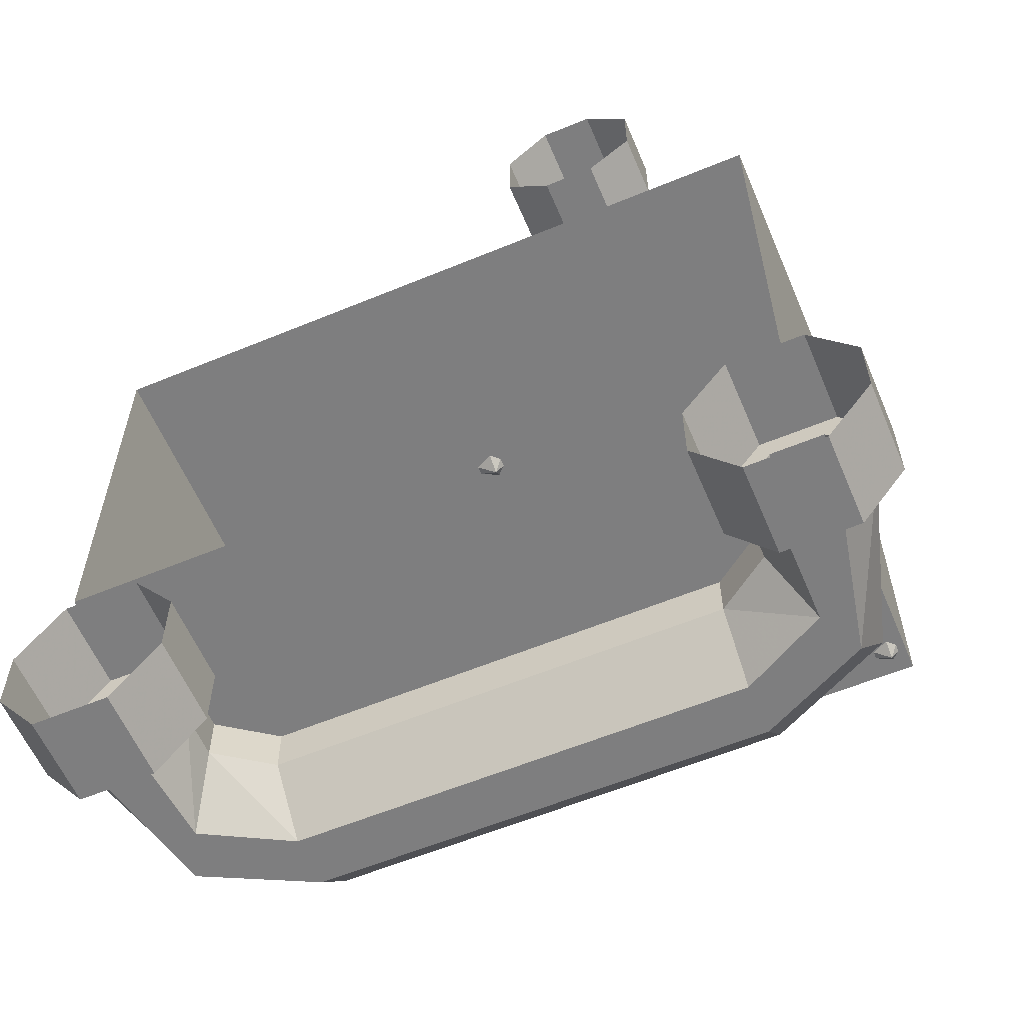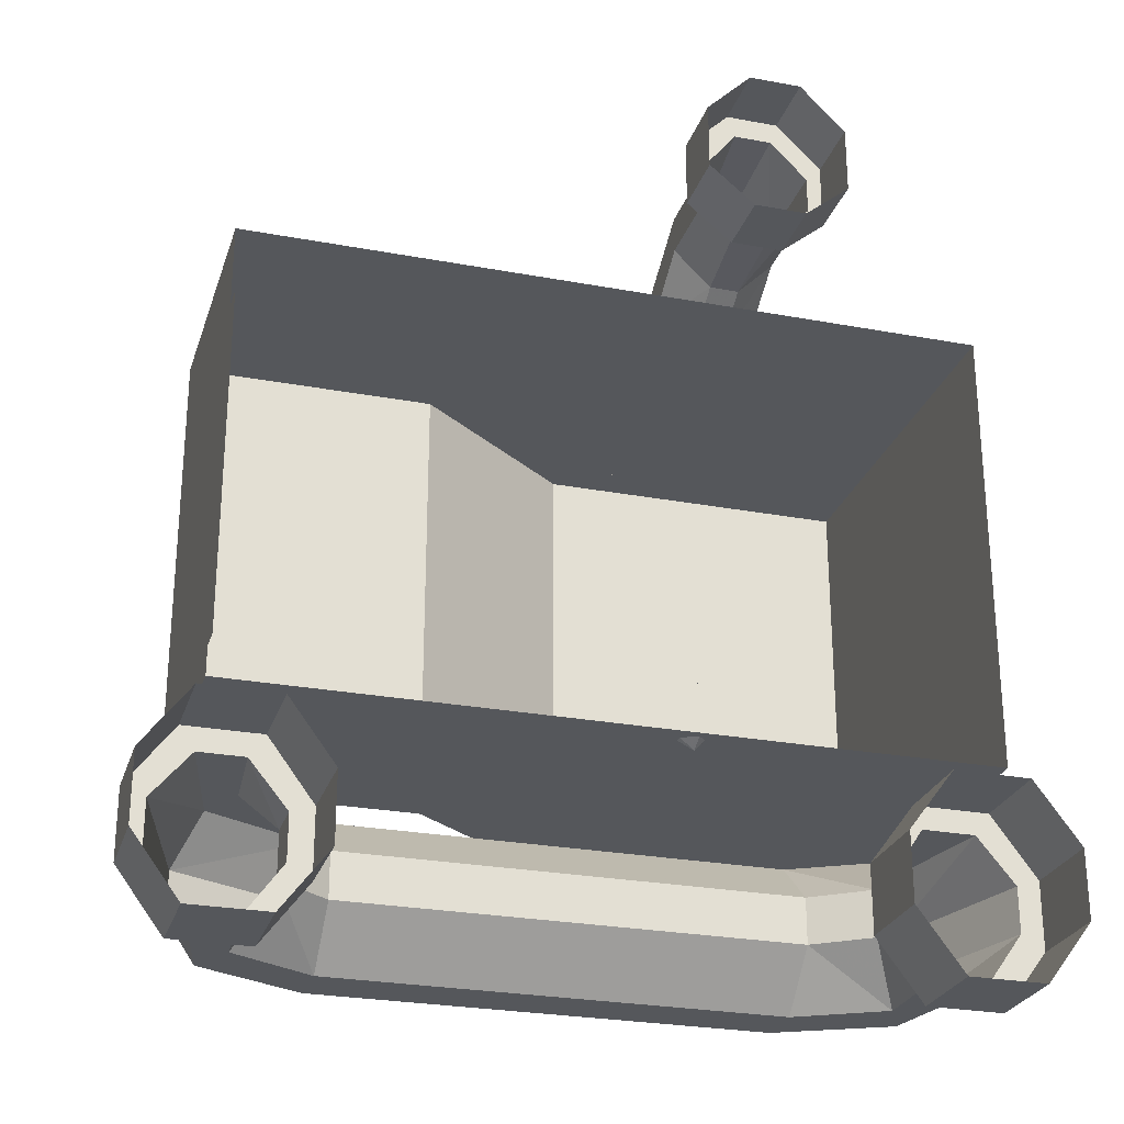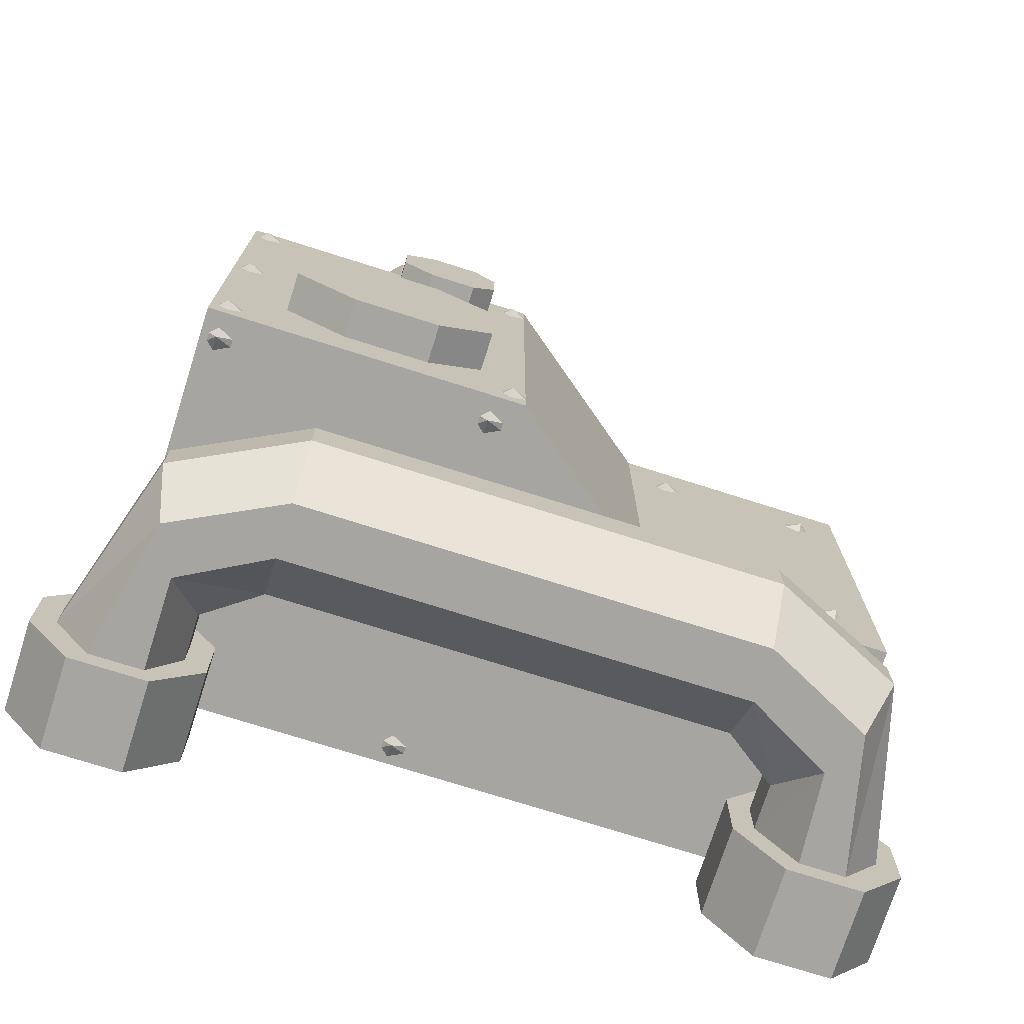
<metadata>
{"format":"obj","ext":"obj","renderer":"f3d","projection":"perspective","resolution":1024,"background":"white","views":[{"elev":-59.4,"azim":-157.0,"up":"+Z"},{"elev":-26.5,"azim":163.7,"up":"+Z"},{"elev":-73.9,"azim":-17.6,"up":"+Z"}]}
</metadata>
<code>
v -0.07031 -0.3984 0.1406
v -0.0625 -0.4062 0.1328
v -0.0625 -0.3984 0.1484
v -0.04688 -0.3984 0.1406
v -0.04688 -0.3984 0.1328
v -0.0625 -0.3984 0.125
v -0.07031 -0.3984 0.1328
v -0.04688 -0.3984 -0.2891
v -0.3672 -0.3984 -0.2891
v -0.3672 0 -0.2891
v -0.04688 0 -0.2891
v 0.125 0 -0.2891
v 0.125 -0.2656 -0.2891
v -0.04688 -0.3984 0.1641
v -0.3672 -0.3984 0.1641
v -0.3672 0 0.1641
v -0.04688 0 0.1641
v 0.125 -0.2656 0.1641
v 0.125 0 0.1641
v 0.375 -0.2656 0.1641
v 0.375 0 0.1641
v 0.375 -0.2656 -0.2891
v 0.375 0 -0.2891
v -0.2344 -0.2344 -0.3203
v -0.2344 -0.2891 -0.3203
v 0.2266 -0.2891 -0.3203
v 0.2266 -0.2344 -0.3203
v -0.2344 -0.1797 -0.3672
v -0.2891 -0.1406 -0.3672
v -0.3203 -0.1875 -0.3203
v -0.3438 -0.2344 -0.3203
v -0.2344 -0.3359 -0.3672
v 0.2266 -0.3359 -0.3672
v 0.3594 -0.2734 -0.3672
v 0.3359 -0.2344 -0.3203
v 0.3125 -0.1875 -0.3203
v 0.2266 -0.1797 -0.3672
v -0.2344 -0.1797 -0.4141
v -0.2891 -0.1406 -0.4141
v -0.2891 -0.09375 -0.4141
v -0.2891 -0.09375 -0.3672
v -0.3203 -0.09375 -0.3203
v -0.375 -0.09375 -0.3203
v -0.3594 -0.2734 -0.3672
v -0.2344 -0.3359 -0.4141
v 0.2266 -0.3359 -0.4141
v 0.3594 -0.2734 -0.4141
v 0.4062 -0.09375 -0.4141
v 0.4062 -0.09375 -0.3672
v 0.3672 -0.09375 -0.3203
v 0.3203 -0.09375 -0.3203
v 0.2812 -0.1406 -0.3672
v 0.2266 -0.1797 -0.4141
v -0.2344 -0.2344 -0.4688
v -0.3203 -0.1875 -0.4688
v -0.3203 -0.09375 -0.4688
v -0.2656 -0.09375 -0.4297
v -0.2656 -0.09375 -0.3594
v -0.3125 -0.09375 -0.2969
v -0.3906 -0.09375 -0.2969
v -0.4375 -0.09375 -0.3594
v -0.4141 -0.09375 -0.3672
v -0.3594 -0.2734 -0.4141
v -0.2344 -0.2891 -0.4688
v 0.2266 -0.2891 -0.4688
v 0.3359 -0.2344 -0.4688
v 0.3672 -0.09375 -0.4688
v 0.4297 -0.09375 -0.4297
v 0.4297 -0.09375 -0.3594
v 0.3828 -0.09375 -0.2969
v 0.3047 -0.09375 -0.2969
v 0.2578 -0.09375 -0.3594
v 0.2812 -0.09375 -0.3672
v 0.2812 -0.1406 -0.4141
v 0.2266 -0.2344 -0.4688
v -0.3438 -0.2344 -0.4688
v -0.375 -0.09375 -0.4688
v -0.3125 -0.09375 -0.4922
v -0.3125 0 -0.4922
v -0.2656 0 -0.4297
v -0.2656 0 -0.3594
v -0.3125 0 -0.2969
v -0.3906 0 -0.2969
v -0.4375 0 -0.3594
v -0.4375 -0.09375 -0.4297
v -0.4141 -0.09375 -0.4141
v 0.3125 -0.1875 -0.4688
v 0.3203 -0.09375 -0.4688
v 0.3828 -0.09375 -0.4922
v 0.3828 0 -0.4922
v 0.4297 0 -0.4297
v 0.4297 0 -0.3594
v 0.3828 0 -0.2969
v 0.3047 0 -0.2969
v 0.2578 0 -0.3594
v 0.2578 -0.09375 -0.4297
v 0.2812 -0.09375 -0.4141
v 0.3047 -0.09375 -0.4922
v 0.3047 0 -0.4922
v 0.2578 0 -0.4297
v -0.3906 -0.09375 -0.4922
v -0.3906 0 -0.4922
v -0.4375 0 -0.4297
v 0.3672 -0.2344 -0.2344
v 0.3672 -0.03125 -0.2344
v 0.3672 -0.03125 0.1172
v 0.3672 -0.2344 0.1172
v -0.02344 -0.3828 -0.2578
v 0.1172 -0.2734 -0.2578
v 0.1172 -0.2734 -0.2344
v -0.02344 -0.3828 -0.2344
v -0.02344 -0.3828 -0.2188
v 0.1172 -0.2734 -0.2188
v 0.1172 -0.2734 -0.1953
v -0.02344 -0.3828 -0.1953
v -0.02344 -0.3828 -0.1797
v 0.1172 -0.2734 -0.1797
v 0.1172 -0.2734 -0.1562
v -0.02344 -0.3828 -0.1562
v -0.02344 -0.3828 -0.1406
v 0.1172 -0.2734 -0.1406
v 0.1172 -0.2734 -0.1172
v -0.02344 -0.3828 -0.1172
v -0.02344 -0.3828 0
v 0.1172 -0.2734 0
v 0.1172 -0.2734 0.02344
v -0.02344 -0.3828 0.02344
v -0.02344 -0.3828 0.03906
v 0.1172 -0.2734 0.03906
v 0.1172 -0.2734 0.0625
v -0.02344 -0.3828 0.0625
v -0.02344 -0.3828 0.07812
v 0.1172 -0.2734 0.07812
v 0.1172 -0.2734 0.1016
v -0.02344 -0.3828 0.1016
v -0.02344 -0.3828 0.1172
v 0.1172 -0.2734 0.1172
v 0.1172 -0.2734 0.1406
v -0.02344 -0.3828 0.1406
v -0.02344 -0.3828 -0.1016
v 0.1172 -0.2734 -0.1016
v 0.1172 -0.2734 -0.07812
v -0.02344 -0.3828 -0.07812
v -0.02344 -0.3828 -0.03906
v 0.1172 -0.2734 -0.03906
v 0.1172 -0.2734 -0.01562
v -0.02344 -0.3828 -0.01562
v -0.1641 -0.4375 0.1094
v -0.1172 -0.4375 0.1094
v -0.1172 -0.4062 0.1094
v -0.1641 -0.4062 0.1094
v -0.1953 -0.4375 0.08594
v -0.1172 -0.4375 0.01562
v -0.09375 -0.4375 0.08594
v -0.09375 -0.4062 0.08594
v -0.1641 -0.4375 0.01562
v -0.1641 -0.4062 0.01562
v -0.1172 -0.4062 0.01562
v -0.09375 -0.4375 0.03906
v -0.09375 -0.4062 0.03906
v -0.1953 -0.4375 0.03906
v -0.1953 -0.4062 0.03906
v -0.1953 -0.4062 0.08594
v -0.1406 -0.4375 0.04688
v -0.1016 -0.4375 0.07031
v -0.1406 -0.4375 0.0625
v -0.1406 -0.4375 0.07031
v -0.1641 -0.4375 0.1016
v -0.1484 -0.4375 0.05469
v -0.2344 -0.4375 -0.05469
v -0.1562 -0.4375 -0.05469
v -0.1562 -0.3984 -0.05469
v -0.2344 -0.3984 -0.05469
v -0.2969 -0.4375 -0.09375
v -0.1484 -0.4375 -0.2344
v -0.09375 -0.4375 -0.09375
v -0.09375 -0.3984 -0.09375
v -0.2344 -0.4375 -0.2344
v -0.2344 -0.3984 -0.2344
v -0.1484 -0.3984 -0.2344
v -0.09375 -0.4375 -0.1953
v -0.09375 -0.3984 -0.1953
v -0.2969 -0.4375 -0.1953
v -0.2969 -0.3984 -0.1953
v -0.2969 -0.3984 -0.09375
v -0.2031 -0.4375 -0.1484
v -0.1875 -0.4375 -0.2188
v -0.1797 -0.4375 -0.1406
v -0.1875 -0.4375 -0.1172
v -0.2891 -0.4375 -0.1094
v -0.2031 -0.4375 -0.1406
v 0.3516 -0.2656 0.1172
v 0.1484 -0.2656 0.1172
v 0.1484 -0.2656 -0.2344
v 0.3516 -0.2656 -0.2344
v -0.3594 -0.3984 0.1406
v -0.3516 -0.4062 0.1328
v -0.3516 -0.3984 0.1484
v -0.3359 -0.3984 0.1406
v -0.3359 -0.3984 0.1328
v -0.3516 -0.3984 0.125
v -0.3594 -0.3984 0.1328
v -0.3594 -0.3984 -0.2578
v -0.3516 -0.4062 -0.2656
v -0.3516 -0.3984 -0.25
v -0.3359 -0.3984 -0.2578
v -0.3359 -0.3984 -0.2656
v -0.3516 -0.3984 -0.2734
v -0.3594 -0.3984 -0.2656
v -0.07031 -0.3984 -0.2578
v -0.0625 -0.4062 -0.2656
v -0.0625 -0.3984 -0.25
v -0.04688 -0.3984 -0.2578
v -0.04688 -0.3984 -0.2656
v -0.0625 -0.3984 -0.2734
v -0.07031 -0.3984 -0.2656
v -0.3594 -0.3984 -0.05469
v -0.3516 -0.4062 -0.0625
v -0.3516 -0.3984 -0.04688
v -0.3359 -0.3984 -0.05469
v -0.3359 -0.3984 -0.0625
v -0.3516 -0.3984 -0.07031
v -0.3594 -0.3984 -0.0625
v -0.3594 -0.3672 0.1641
v -0.3516 -0.375 0.1719
v -0.3516 -0.3594 0.1641
v -0.3359 -0.3672 0.1641
v -0.3359 -0.375 0.1641
v -0.3516 -0.3828 0.1641
v -0.3594 -0.375 0.1641
v -0.07812 -0.01562 0.1641
v -0.07031 -0.02344 0.1719
v -0.07031 -0.007812 0.1641
v -0.05469 -0.01562 0.1641
v -0.05469 -0.02344 0.1641
v -0.07031 -0.03125 0.1641
v -0.07812 -0.02344 0.1641
v -0.08594 -0.3672 0.1641
v -0.07812 -0.375 0.1719
v -0.07812 -0.3594 0.1641
v -0.0625 -0.3672 0.1641
v -0.0625 -0.375 0.1641
v -0.07812 -0.3828 0.1641
v -0.08594 -0.375 0.1641
v -0.3516 -0.3594 -0.2891
v -0.3516 -0.375 -0.2969
v -0.3594 -0.3672 -0.2891
v -0.3594 -0.375 -0.2891
v -0.3516 -0.3828 -0.2891
v -0.3359 -0.375 -0.2891
v -0.3359 -0.3672 -0.2891
v -0.07031 -0.007812 -0.2891
v -0.07031 -0.02344 -0.2969
v -0.07812 -0.01562 -0.2891
v -0.07812 -0.02344 -0.2891
v -0.07031 -0.03125 -0.2891
v -0.05469 -0.02344 -0.2891
v -0.05469 -0.01562 -0.2891
v -0.07812 -0.3594 -0.2891
v -0.07812 -0.375 -0.2969
v -0.08594 -0.3672 -0.2891
v -0.08594 -0.375 -0.2891
v -0.07812 -0.3828 -0.2891
v -0.0625 -0.375 -0.2891
v -0.0625 -0.3672 -0.2891
v 0.1562 -0.2656 -0.2109
v 0.1641 -0.2734 -0.2188
v 0.1641 -0.2656 -0.2031
v 0.1797 -0.2656 -0.2109
v 0.1797 -0.2656 -0.2188
v 0.1641 -0.2656 -0.2266
v 0.1562 -0.2656 -0.2188
v 0.1562 -0.2656 0.1016
v 0.1641 -0.2734 0.09375
v 0.1641 -0.2656 0.1094
v 0.1797 -0.2656 0.1016
v 0.1797 -0.2656 0.09375
v 0.1641 -0.2656 0.08594
v 0.1562 -0.2656 0.09375
v 0.3281 -0.2656 -0.2031
v 0.3281 -0.2734 -0.2188
v 0.3359 -0.2656 -0.2109
v 0.3359 -0.2656 -0.2188
v 0.3281 -0.2656 -0.2266
v 0.3125 -0.2656 -0.2188
v 0.3125 -0.2656 -0.2109
v 0.3281 -0.2656 0.1094
v 0.3281 -0.2734 0.09375
v 0.3359 -0.2656 0.1016
v 0.3359 -0.2656 0.09375
v 0.3281 -0.2656 0.08594
v 0.3125 -0.2656 0.09375
v 0.3125 -0.2656 0.1016
v -0.1562 -0.1797 0.3047
v -0.1875 -0.1797 0.3047
v -0.1875 -0.07031 0.3125
v -0.1484 -0.07031 0.3125
v -0.1172 -0.1797 0.3438
v -0.1172 -0.2578 0.2969
v -0.1562 -0.2344 0.2734
v -0.1875 -0.2344 0.2734
v -0.2266 -0.1797 0.3438
v -0.2266 -0.07031 0.3438
v -0.1953 -0.07031 0.2891
v -0.1406 -0.07031 0.2891
v -0.09375 -0.07031 0.3281
v -0.1172 -0.07031 0.3438
v -0.1172 -0.1797 0.3828
v -0.1172 -0.2891 0.3203
v -0.1172 -0.3359 0.2344
v -0.1172 -0.2891 0.2344
v -0.1562 -0.2656 0.2344
v -0.1875 -0.2656 0.2344
v -0.2266 -0.2578 0.2969
v -0.2266 -0.1797 0.3828
v -0.2266 -0.07031 0.3828
v -0.2422 -0.07031 0.3281
v -0.2422 0 0.3281
v -0.1953 0 0.2891
v -0.1406 0 0.2891
v -0.09375 0 0.3281
v -0.09375 -0.07031 0.3984
v -0.1172 -0.07031 0.3828
v -0.1562 -0.1797 0.4141
v -0.1562 -0.3125 0.3516
v -0.1562 -0.375 0.2344
v -0.09375 -0.3516 0.2344
v -0.09375 -0.2812 0.2344
v -0.1406 -0.2422 0.2344
v -0.1953 -0.2422 0.2344
v -0.2422 -0.2812 0.2344
v -0.2266 -0.2891 0.2344
v -0.2266 -0.2891 0.3203
v -0.1875 -0.1797 0.4141
v -0.1875 -0.07031 0.4219
v -0.2422 -0.07031 0.3984
v -0.2422 0 0.3984
v -0.1484 -0.07031 0.4219
v -0.1953 -0.07031 0.4453
v -0.1953 0 0.4453
v -0.1406 -0.07031 0.4453
v -0.1406 0 0.4453
v -0.09375 0 0.3984
v -0.1875 -0.3125 0.3516
v -0.1875 -0.375 0.2344
v -0.1406 -0.3984 0.2344
v -0.1406 -0.3984 0.1641
v -0.09375 -0.3516 0.1641
v -0.09375 -0.2812 0.1641
v -0.1406 -0.2422 0.1641
v -0.1953 -0.2422 0.1641
v -0.2422 -0.2812 0.1641
v -0.2422 -0.3516 0.2344
v -0.2266 -0.3359 0.2344
v -0.1953 -0.3984 0.2344
v -0.1953 -0.3984 0.1641
v -0.2422 -0.3516 0.1641
f 1 2 3
f 3 2 4
f 4 2 5
f 5 2 6
f 6 2 7
f 7 2 1
f 8 9 10
f 8 10 11
f 8 11 12
f 8 12 13
f 8 13 14
f 8 14 9
f 9 14 15
f 9 15 16
f 9 16 10
f 15 14 17
f 15 17 16
f 17 14 18
f 17 18 19
f 19 18 20
f 19 20 21
f 21 20 22
f 21 22 23
f 23 22 13
f 23 13 12
f 14 13 18
f 18 13 22
f 18 22 20
f 148 149 150
f 148 150 151
f 148 151 152
f 149 154 155
f 149 155 150
f 153 156 157
f 153 157 158
f 153 158 159
f 154 159 160
f 154 160 155
f 156 161 162
f 156 162 157
f 152 151 163
f 152 163 161
f 159 158 160
f 161 163 162
f 170 171 172
f 170 172 173
f 170 173 174
f 171 176 177
f 171 177 172
f 175 178 179
f 175 179 180
f 175 180 181
f 176 181 182
f 176 182 177
f 178 183 184
f 178 184 179
f 174 173 185
f 174 185 183
f 181 180 182
f 183 185 184
f 196 197 198
f 198 197 199
f 199 197 200
f 200 197 201
f 201 197 202
f 202 197 196
f 203 204 205
f 205 204 206
f 206 204 207
f 207 204 208
f 208 204 209
f 209 204 203
f 210 211 212
f 212 211 213
f 213 211 214
f 214 211 215
f 215 211 216
f 216 211 210
f 217 218 219
f 219 218 220
f 220 218 221
f 221 218 222
f 222 218 223
f 223 218 217
f 224 225 226
f 226 225 227
f 227 225 228
f 228 225 229
f 229 225 230
f 230 225 224
f 231 232 233
f 233 232 234
f 234 232 235
f 235 232 236
f 236 232 237
f 237 232 231
f 238 239 240
f 240 239 241
f 241 239 242
f 242 239 243
f 243 239 244
f 244 239 238
f 245 246 247
f 247 246 248
f 248 246 249
f 249 246 250
f 250 246 251
f 251 246 245
f 252 253 254
f 254 253 255
f 255 253 256
f 256 253 257
f 257 253 258
f 258 253 252
f 259 260 261
f 261 260 262
f 262 260 263
f 263 260 264
f 264 260 265
f 265 260 259
f 266 267 268
f 268 267 269
f 269 267 270
f 270 267 271
f 271 267 272
f 272 267 266
f 273 274 275
f 275 274 276
f 276 274 277
f 277 274 278
f 278 274 279
f 279 274 273
f 280 281 282
f 282 281 283
f 283 281 284
f 284 281 285
f 285 281 286
f 286 281 280
f 287 288 289
f 289 288 290
f 290 288 291
f 291 288 292
f 292 288 293
f 293 288 287
f 24 25 26
f 24 26 27
f 24 27 28
f 24 28 29
f 24 29 30
f 24 30 25
f 25 30 31
f 25 31 32
f 25 32 33
f 25 33 26
f 26 33 34
f 26 34 35
f 26 35 27
f 27 35 36
f 27 36 37
f 27 37 28
f 28 37 38
f 28 38 39
f 28 39 29
f 29 39 40
f 29 40 41
f 29 41 30
f 30 41 42
f 30 42 31
f 31 42 43
f 31 43 44
f 31 44 32
f 32 44 45
f 32 45 46
f 32 46 33
f 33 46 47
f 33 47 34
f 34 47 48
f 34 48 49
f 34 49 35
f 35 49 50
f 35 50 36
f 36 50 51
f 36 51 52
f 36 52 37
f 37 52 53
f 37 53 38
f 38 53 54
f 38 54 55
f 38 55 39
f 39 55 56
f 39 56 40
f 40 56 57
f 40 57 58
f 40 58 41
f 41 58 59
f 41 59 42
f 42 59 60
f 42 60 43
f 43 60 61
f 43 61 62
f 43 62 44
f 44 62 63
f 44 63 45
f 45 63 64
f 45 64 65
f 45 65 46
f 46 65 66
f 46 66 47
f 47 66 67
f 47 67 48
f 48 67 68
f 48 68 69
f 48 69 49
f 49 69 70
f 49 70 50
f 50 70 71
f 50 71 51
f 51 71 72
f 51 72 73
f 51 73 52
f 52 73 74
f 52 74 53
f 53 74 75
f 53 75 54
f 54 75 64
f 54 64 76
f 54 76 55
f 55 76 77
f 55 77 56
f 56 77 78
f 56 78 57
f 57 78 79
f 57 79 80
f 57 80 58
f 58 80 81
f 58 81 59
f 59 81 82
f 59 82 60
f 60 82 83
f 60 83 61
f 61 83 84
f 61 84 85
f 61 85 62
f 62 85 86
f 62 86 63
f 63 86 76
f 63 76 64
f 64 75 65
f 65 75 87
f 65 87 66
f 66 87 88
f 66 88 67
f 67 88 89
f 67 89 68
f 68 89 90
f 68 90 91
f 68 91 69
f 69 91 92
f 69 92 70
f 70 92 93
f 70 93 71
f 71 93 94
f 71 94 72
f 72 94 95
f 72 95 96
f 72 96 73
f 73 96 97
f 73 97 74
f 74 97 87
f 74 87 75
f 87 97 88
f 88 97 98
f 88 98 89
f 89 98 99
f 89 99 90
f 96 95 100
f 96 100 98
f 96 98 97
f 98 100 99
f 76 86 77
f 77 86 101
f 77 101 78
f 78 101 102
f 78 102 79
f 101 85 103
f 101 103 102
f 85 84 103
f 86 85 101
f 294 295 296
f 294 296 297
f 294 297 298
f 294 298 299
f 294 299 300
f 294 300 295
f 295 300 301
f 295 301 302
f 295 302 303
f 295 303 296
f 296 303 304
f 296 304 305
f 296 305 297
f 297 305 306
f 297 306 307
f 297 307 298
f 298 307 308
f 298 308 309
f 298 309 299
f 299 309 310
f 299 310 311
f 299 311 300
f 300 311 312
f 300 312 301
f 301 312 313
f 301 313 314
f 301 314 302
f 302 314 315
f 302 315 316
f 302 316 303
f 303 316 317
f 303 317 304
f 304 317 318
f 304 318 319
f 304 319 305
f 305 319 320
f 305 320 306
f 306 320 321
f 306 321 322
f 306 322 307
f 307 322 323
f 307 323 308
f 308 323 324
f 308 324 325
f 308 325 309
f 309 325 326
f 309 326 310
f 310 326 327
f 310 327 328
f 310 328 311
f 311 328 329
f 311 329 312
f 312 329 330
f 312 330 313
f 313 330 331
f 313 331 332
f 313 332 314
f 314 332 333
f 314 333 315
f 315 333 334
f 315 334 335
f 315 335 316
f 316 335 336
f 316 336 317
f 317 336 337
f 317 337 318
f 334 324 338
f 334 338 335
f 335 338 339
f 335 339 336
f 336 339 340
f 336 340 337
f 324 323 338
f 338 323 341
f 338 341 339
f 339 341 342
f 339 342 340
f 341 322 343
f 341 343 342
f 322 321 343
f 323 322 341
f 324 334 344
f 324 344 325
f 325 344 345
f 325 345 326
f 326 345 346
f 326 346 327
f 327 346 347
f 327 347 348
f 327 348 328
f 328 348 349
f 328 349 329
f 329 349 350
f 329 350 330
f 330 350 351
f 330 351 331
f 331 351 352
f 331 352 353
f 331 353 332
f 332 353 354
f 332 354 333
f 333 354 344
f 333 344 334
f 344 354 345
f 345 354 355
f 345 355 346
f 346 355 356
f 346 356 347
f 355 353 357
f 355 357 356
f 353 352 357
f 354 353 355
f 104 105 106
f 104 106 107
f 192 193 194
f 192 194 195
f 108 109 110
f 108 110 111
f 112 113 114
f 112 114 115
f 116 117 118
f 116 118 119
f 120 121 122
f 120 122 123
f 124 125 126
f 124 126 127
f 128 129 130
f 128 130 131
f 132 133 134
f 132 134 135
f 136 137 138
f 136 138 139
f 140 141 142
f 140 142 143
f 144 145 146
f 144 146 147
f 148 152 153
f 148 153 149
f 149 153 154
f 153 159 154
f 152 161 153
f 153 161 156
f 170 174 175
f 170 175 171
f 171 175 176
f 175 181 176
f 174 183 175
f 175 183 178
f 164 165 166
f 167 168 169
f 186 187 188
f 189 190 191

</code>
